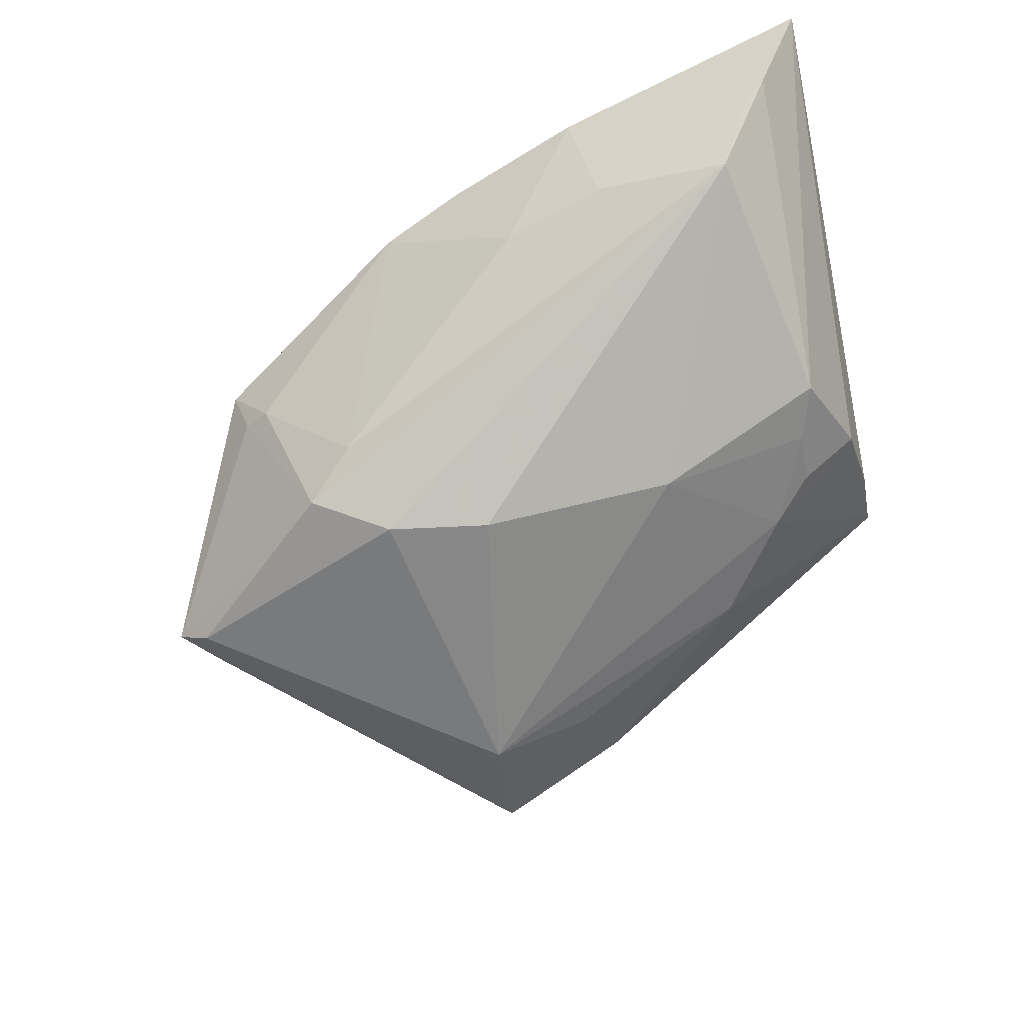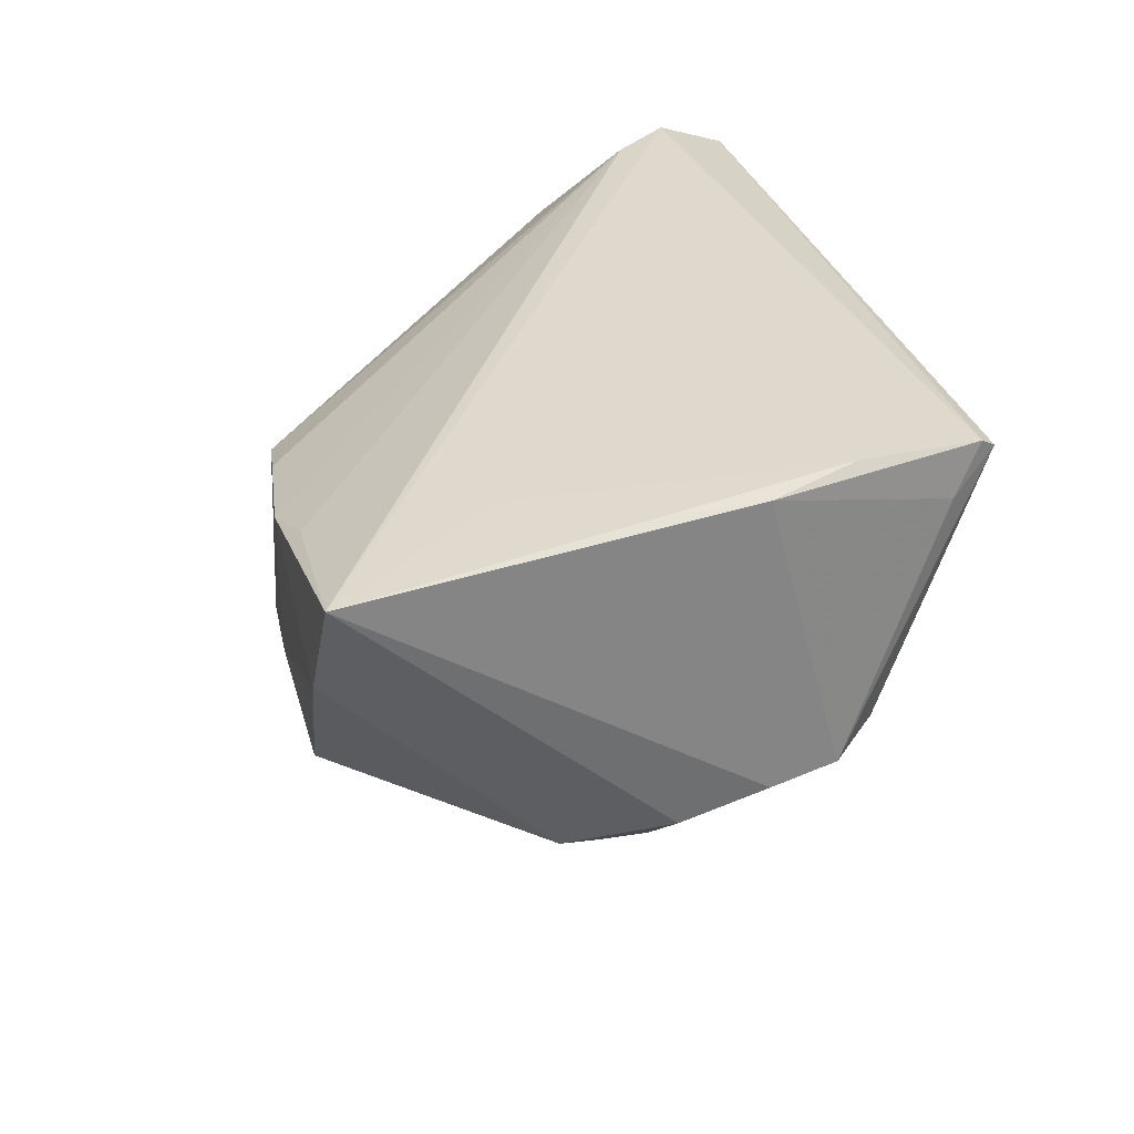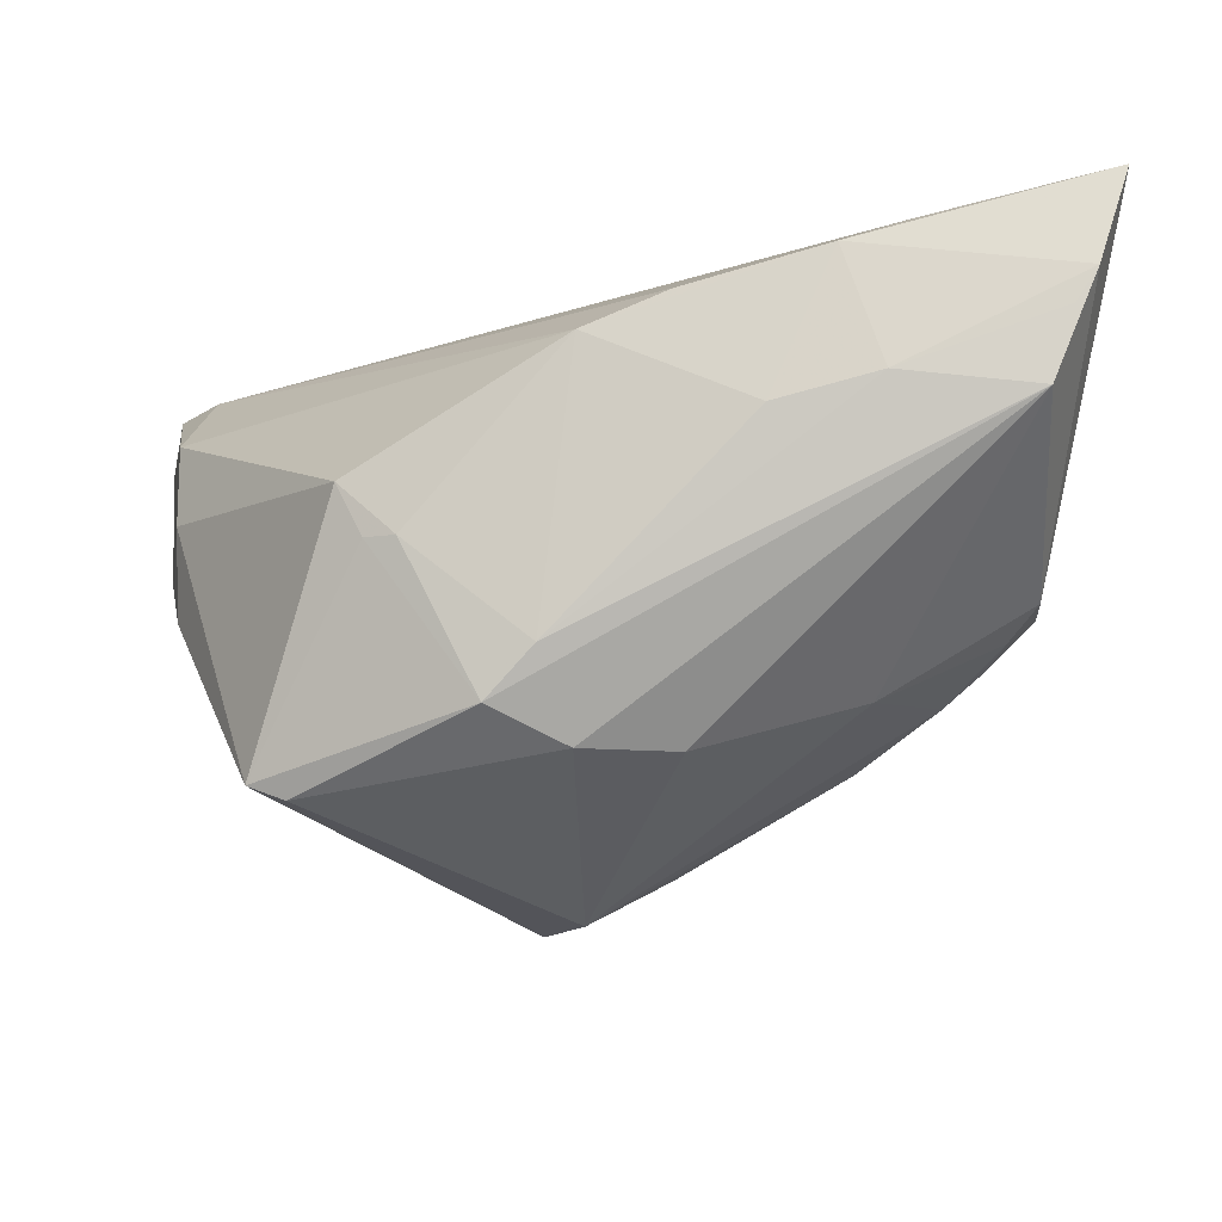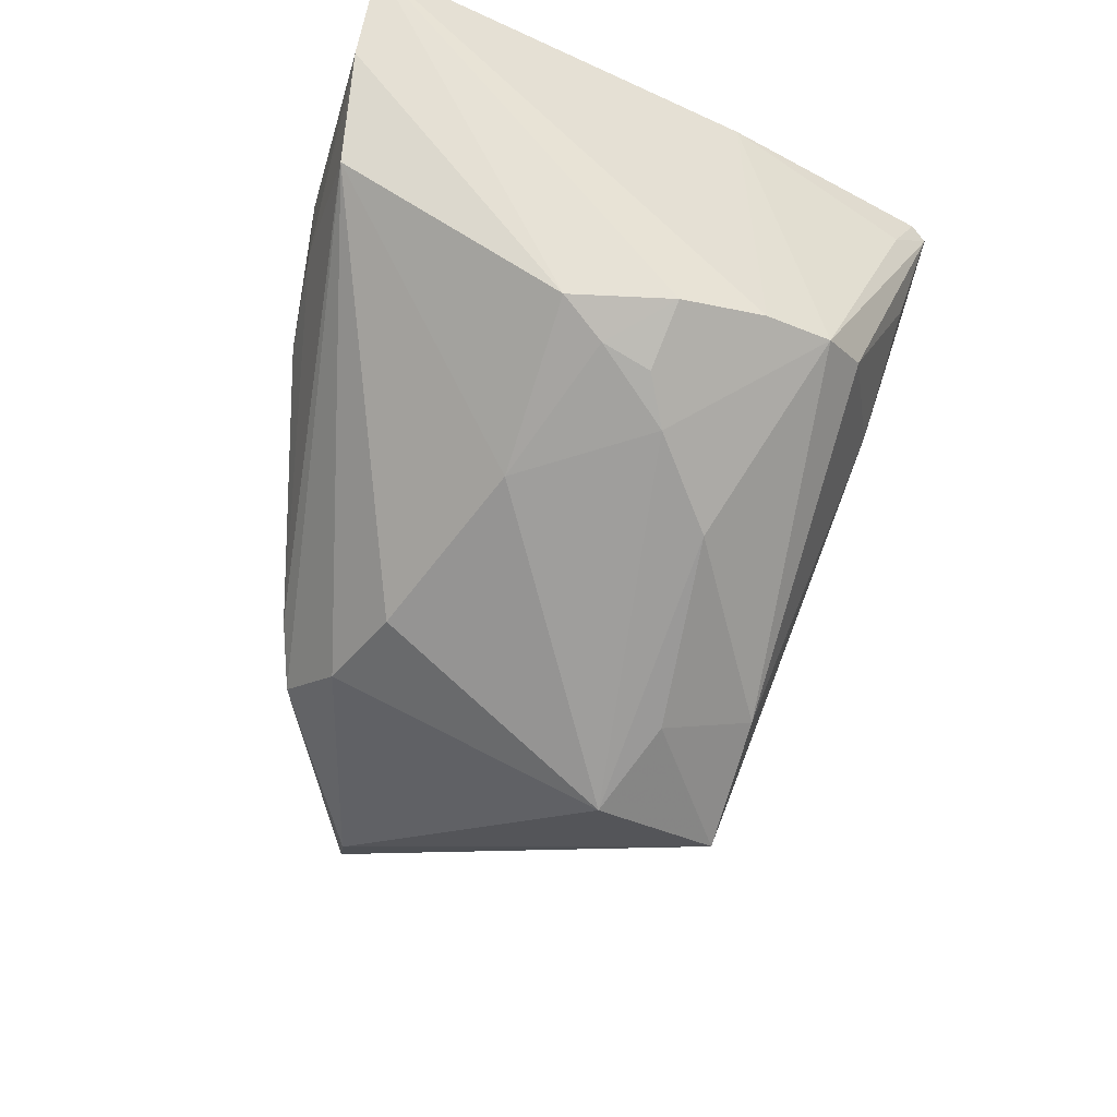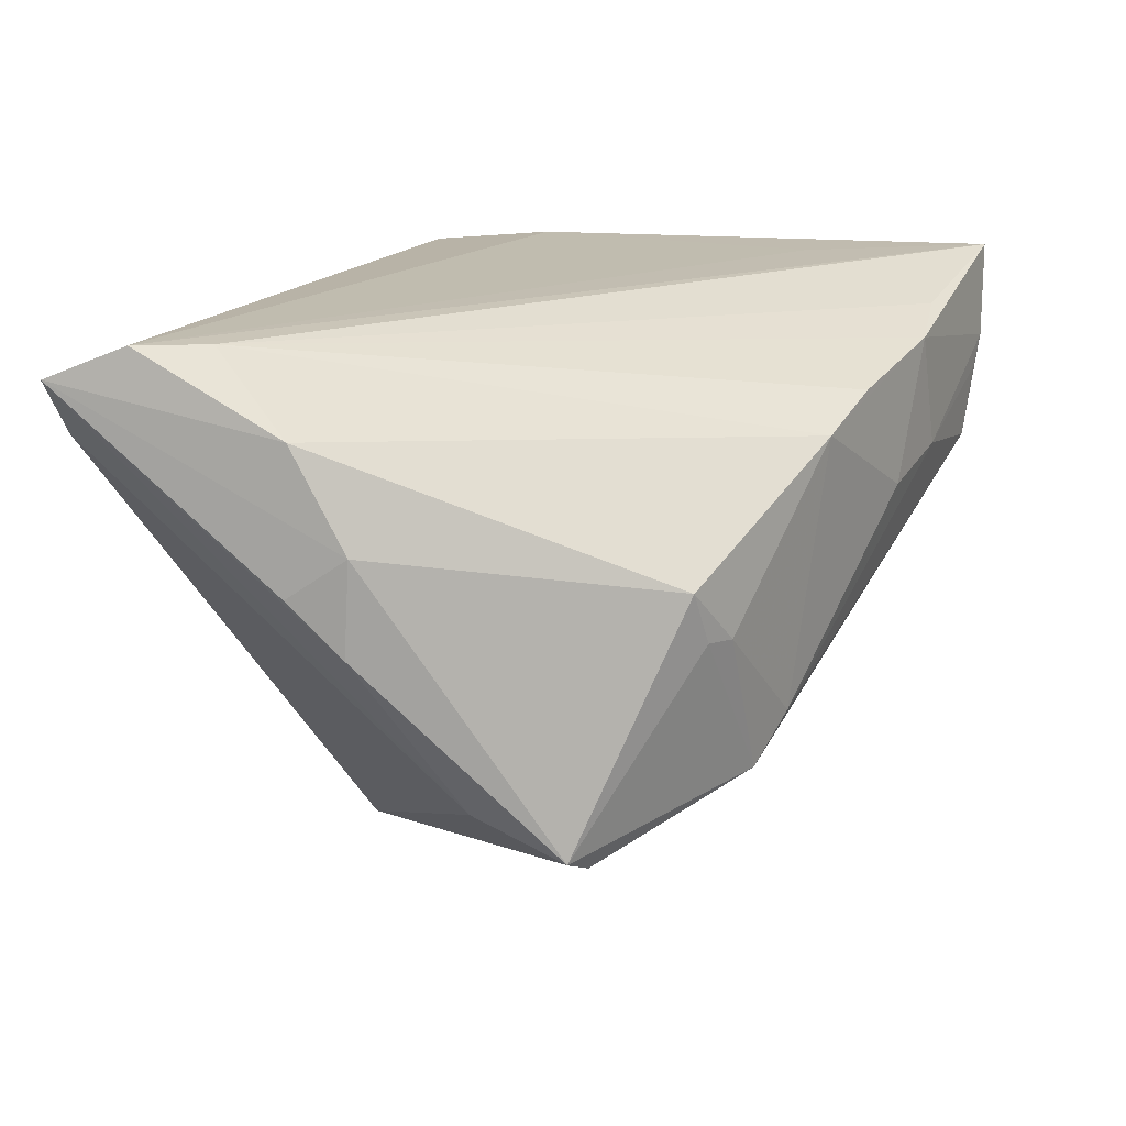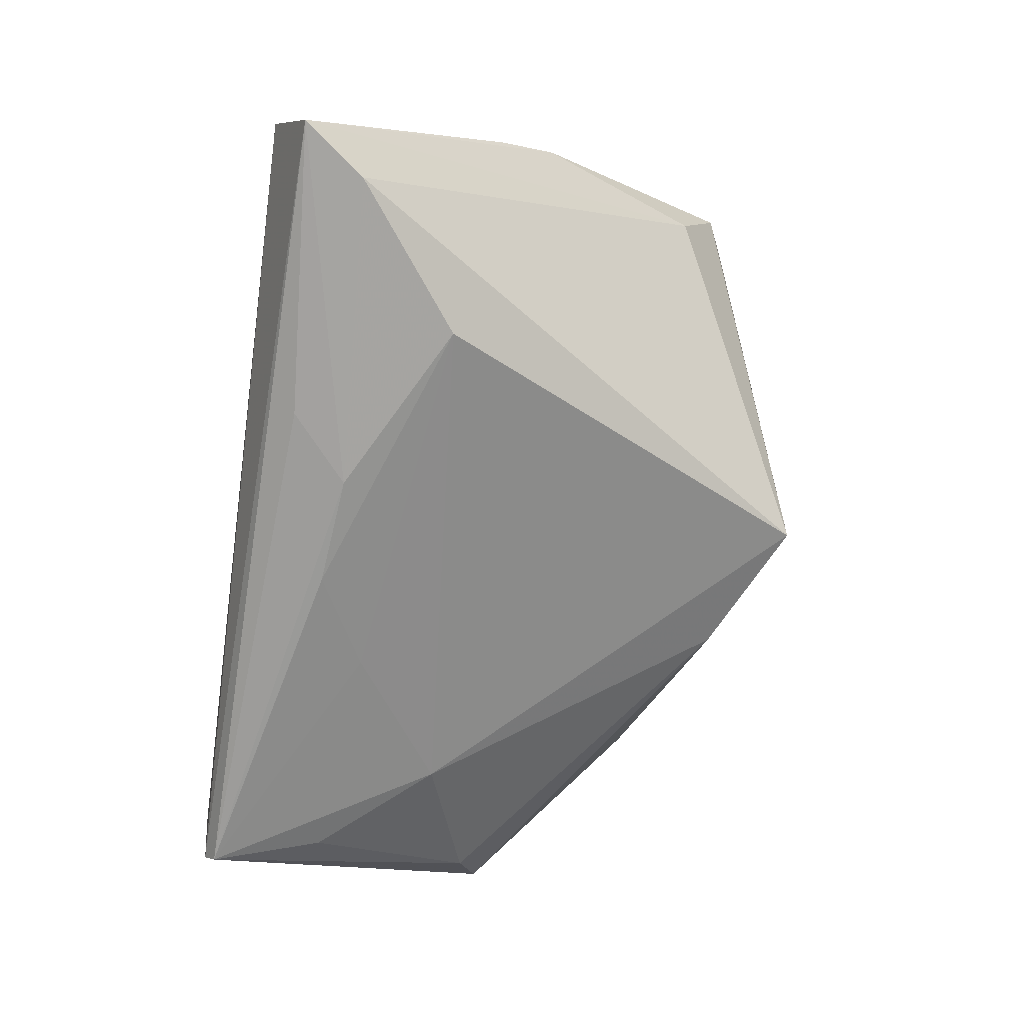
<metadata>
{"format":"obj","ext":"obj","renderer":"f3d","projection":"perspective","resolution":1024,"background":"white","views":[{"elev":-40.0,"azim":-156.6,"up":"+Z"},{"elev":32.2,"azim":-104.6,"up":"+Z"},{"elev":74.3,"azim":177.2,"up":"+Y"},{"elev":-42.9,"azim":-106.2,"up":"+Z"},{"elev":16.3,"azim":114.0,"up":"+Z"},{"elev":-70.3,"azim":82.0,"up":"+Y"}]}
</metadata>
<code>
v 0.03419 0.01826 -0.02355
v -0.03974 -0.02407 0.001161
v 0.02497 0.0284 0.0009162
v 0.00449 -0.006111 -0.0341
v -0.04582 -0.01058 -0.00168
v 0.05009 -0.009658 0.008117
v 0.0277 0.02768 0.007234
v -0.005573 -0.02182 -0.02539
v -0.01577 0.03732 0.01019
v -0.03218 0.03608 0.02953
v 0.01431 -0.03814 0.02126
v 0.04916 -0.009252 0.02489
v -0.00737 0.03563 0.0233
v -0.02792 0.03814 0.01276
v -0.03891 0.01726 0.0341
v 0.04856 -0.002685 0.01304
v -0.008575 -0.03558 0.01682
v -0.04699 0.03807 0.01879
v 0.002581 0.03449 0.01984
v -0.02395 -0.03151 0.006593
v -0.05415 0.03707 0.03397
v 0.04889 -0.03627 0.02323
v -0.02402 0.03765 0.02676
v 0.01358 0.02998 -0.01711
v -0.04537 0.01264 -0.004991
v 0.03979 0.006574 -0.01709
v 0.009314 -0.02159 -0.03272
v -0.04009 -0.02026 0.0341
v -0.01087 -0.03763 0.02545
v -0.04092 0.001474 -0.00915
v 0.002187 -0.0379 0.02245
v 0.02144 -0.03721 0.02773
v -0.04696 -2.3e-07 -0.003537
v -0.04232 0.007436 -0.007852
v 0.03845 0.01762 -0.02162
v -0.03622 -0.03712 0.03141
v -0.00561 -0.01064 -0.02875
v 0.004799 0.02606 -0.02123
v 0.04859 -0.003379 0.001819
v -0.0371 -0.03525 0.03266
v 0.033 -0.03679 0.01122
v -0.04428 -0.009571 0.03325
v -0.04404 0.03774 0.01043
v -0.04985 0.03814 0.02277
v -0.0266 -0.009084 -0.018
v -0.03416 -0.0335 0.01921
v 0.02145 0.02989 0.0005893
v -0.03598 -0.001306 -0.01273
v 0.05415 -0.03572 0.03017
v -0.02676 0.01391 -0.01519
v 0.05155 -0.02644 0.0341
v -0.04393 -0.01886 -0.001085
v -0.04567 0.001958 0.03405
v -0.006467 0.02219 -0.02131
v 0.007915 0.03194 -0.01174
v -0.03873 -0.03186 0.02705
v 0.04611 -0.01934 0.03381
f 6 49 39
f 39 16 6
f 6 16 49
f 13 57 19
f 51 57 21
f 35 16 39
f 21 42 53
f 53 42 28
f 4 27 37
f 37 45 4
f 4 45 48
f 45 52 48
f 21 57 10
f 40 51 28
f 28 42 40
f 40 36 49
f 49 51 40
f 57 51 12
f 49 16 12
f 12 51 49
f 19 57 12
f 26 35 39
f 27 35 26
f 39 49 26
f 19 12 7
f 16 35 7
f 7 12 16
f 49 36 32
f 32 11 49
f 36 11 32
f 49 11 22
f 22 11 41
f 22 41 27
f 22 26 49
f 27 26 22
f 41 11 31
f 31 17 41
f 31 11 36
f 28 51 15
f 15 53 28
f 15 51 21
f 21 53 15
f 5 42 21
f 5 52 42
f 21 33 5
f 33 48 5
f 5 48 52
f 36 52 2
f 23 13 19
f 19 9 23
f 21 10 23
f 57 13 23
f 23 10 57
f 8 37 27
f 45 37 8
f 8 52 45
f 8 2 52
f 25 33 21
f 42 52 56
f 56 40 42
f 56 52 36
f 36 40 56
f 4 38 1
f 1 27 4
f 1 35 27
f 24 1 38
f 35 1 24
f 36 17 29
f 29 31 36
f 17 31 29
f 2 8 20
f 20 8 27
f 20 17 36
f 27 41 20
f 41 17 20
f 30 48 33
f 54 38 4
f 55 9 19
f 3 7 35
f 35 24 3
f 36 2 46
f 46 20 36
f 2 20 46
f 48 30 34
f 33 25 34
f 34 30 33
f 50 34 25
f 50 54 4
f 4 48 50
f 48 34 50
f 43 24 38
f 43 55 24
f 38 54 43
f 54 50 43
f 43 50 25
f 24 55 47
f 47 3 24
f 47 55 19
f 19 7 47
f 7 3 47
f 21 23 44
f 18 43 44
f 44 25 21
f 44 43 25
f 14 23 9
f 14 43 18
f 14 44 23
f 18 44 14
f 9 55 14
f 55 43 14

</code>
